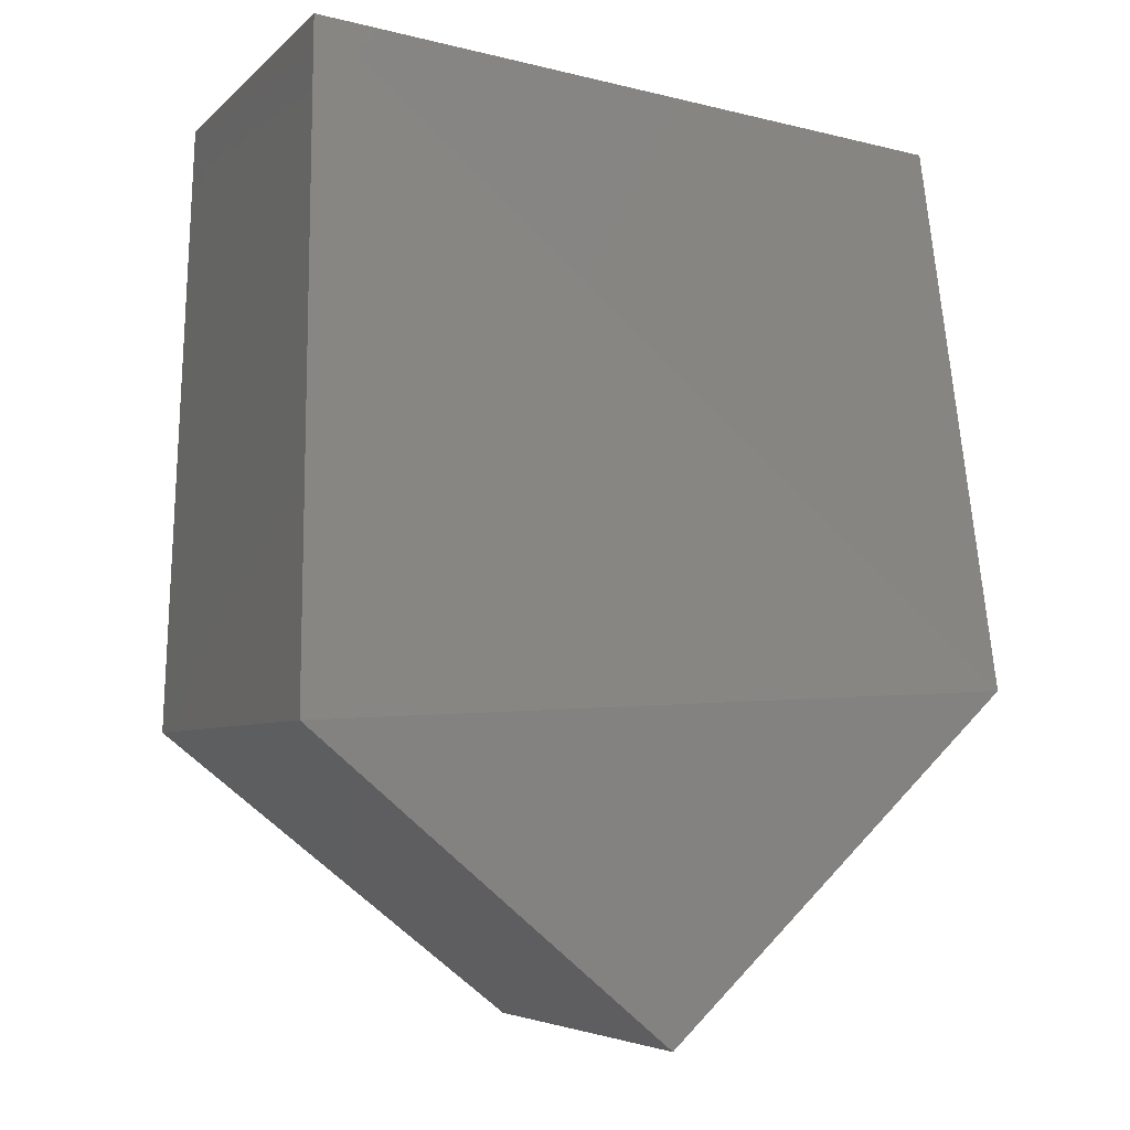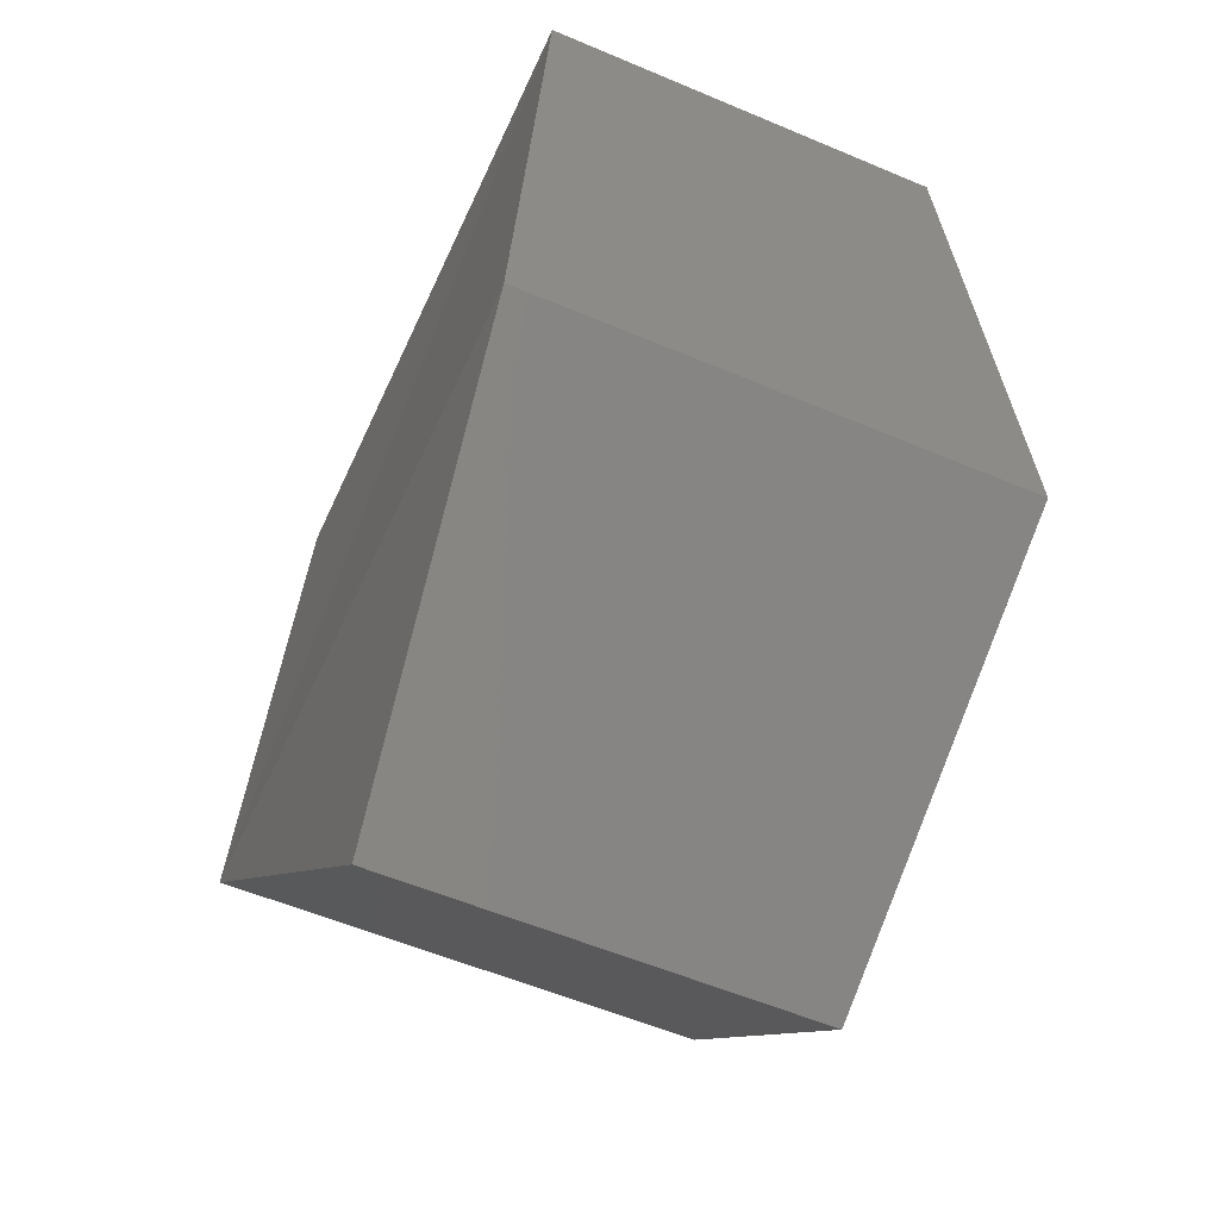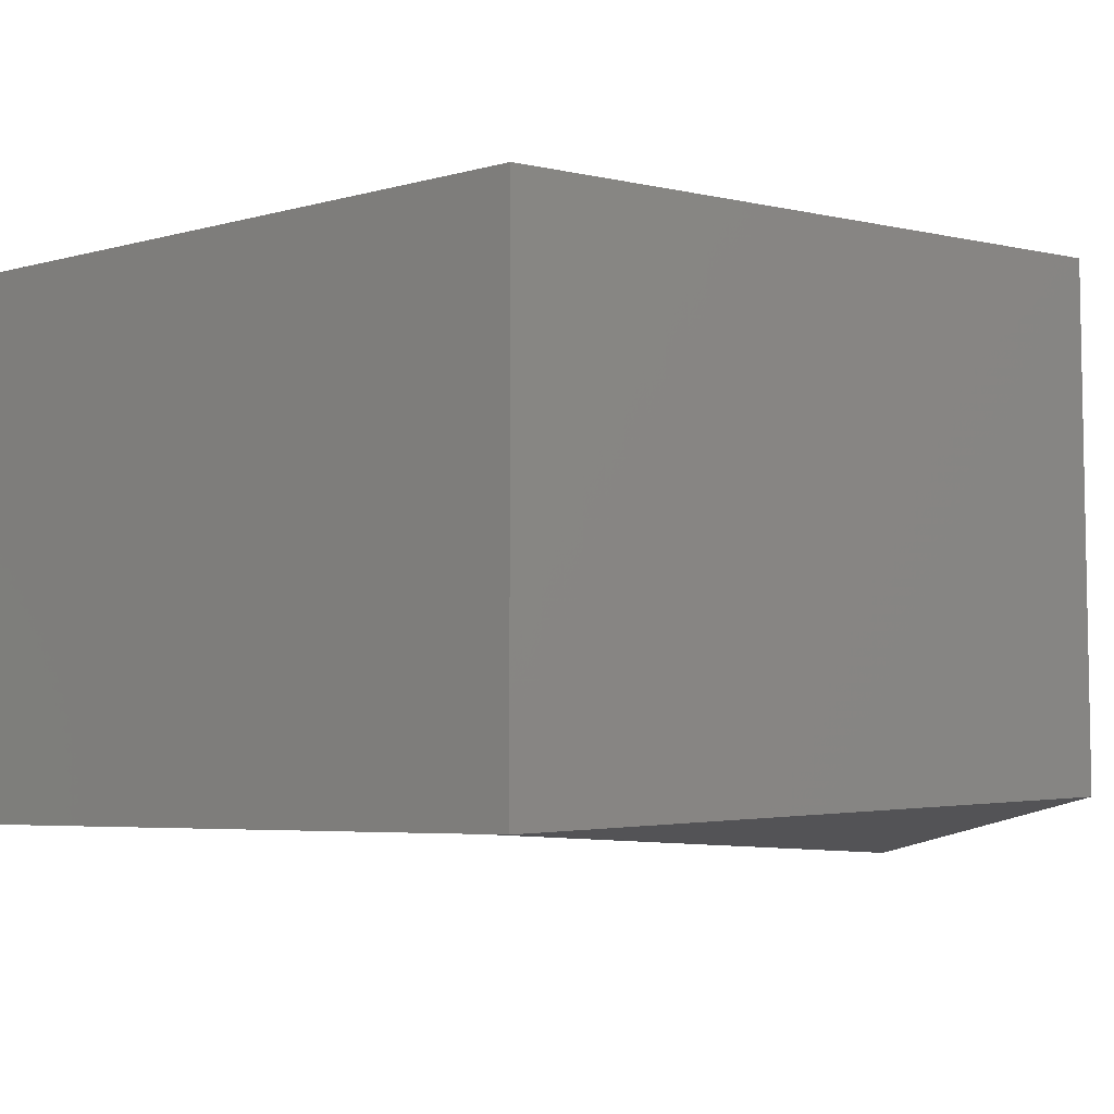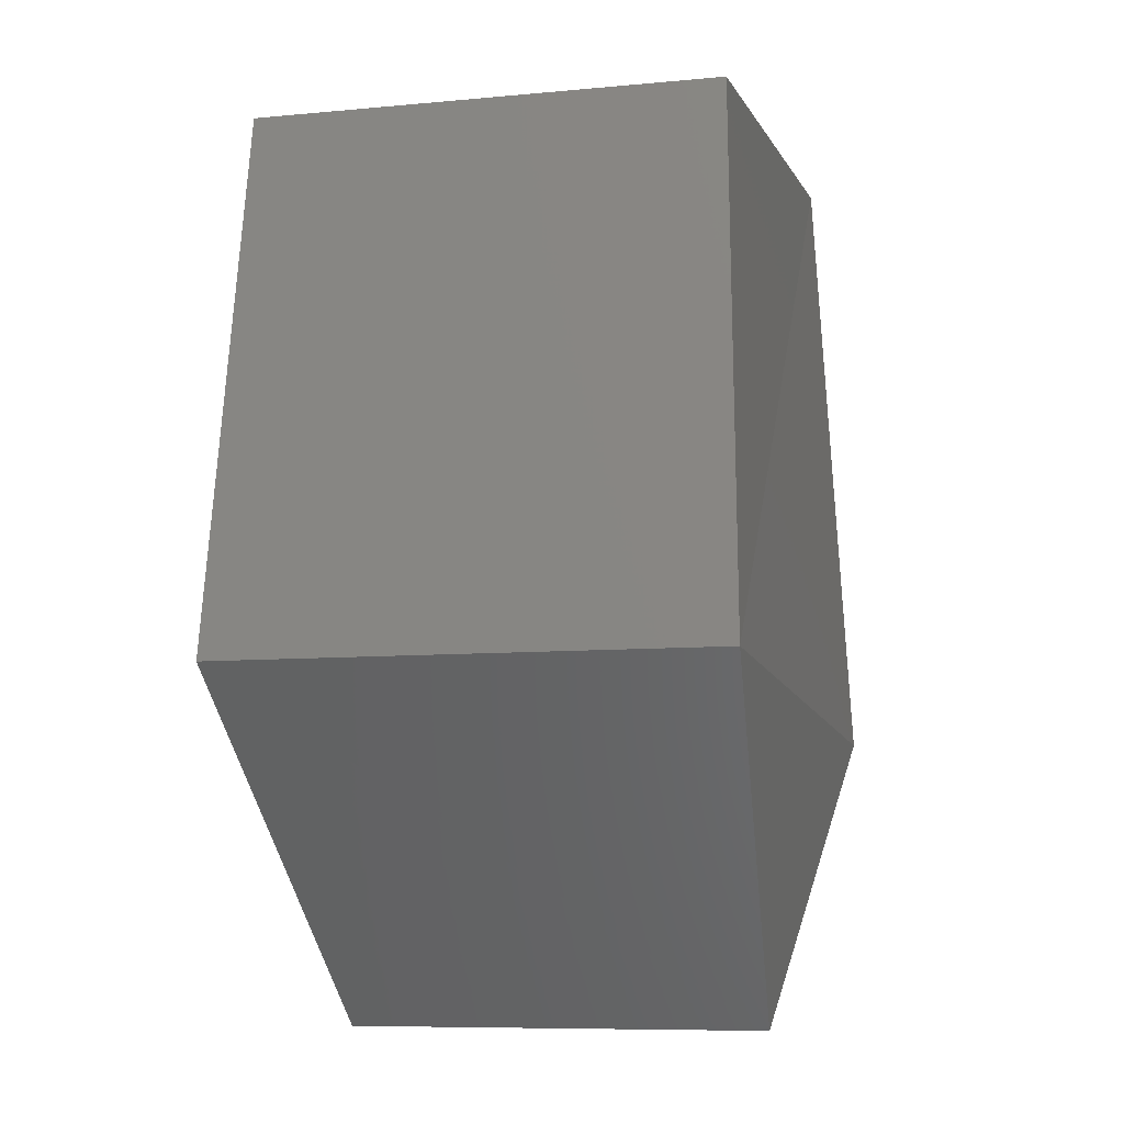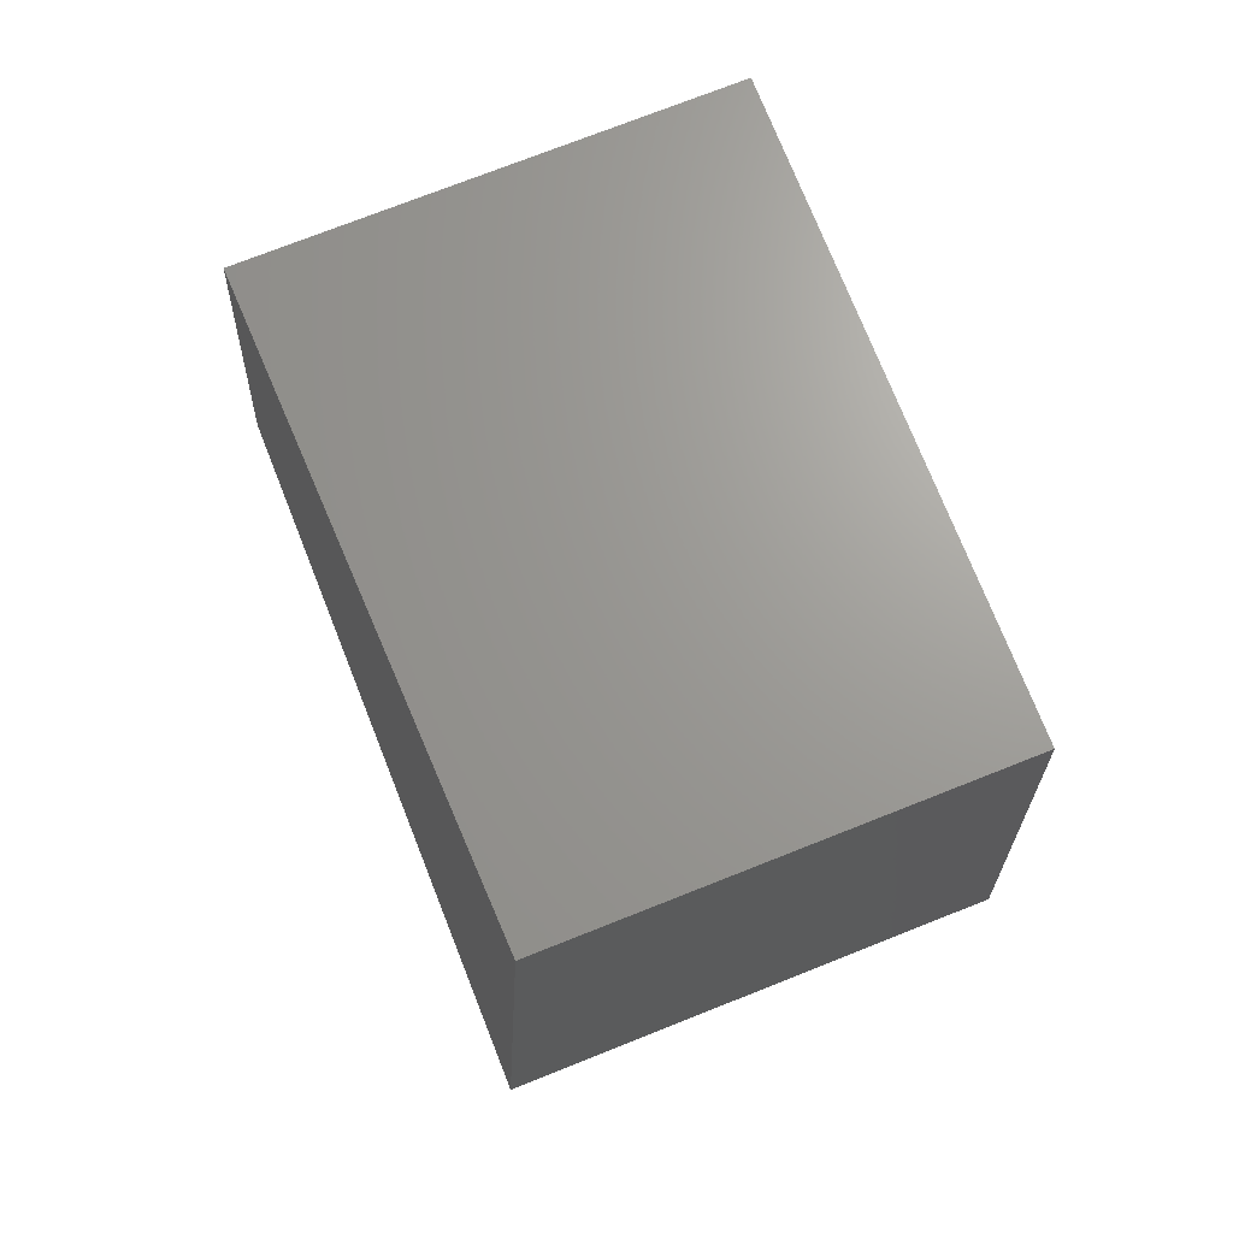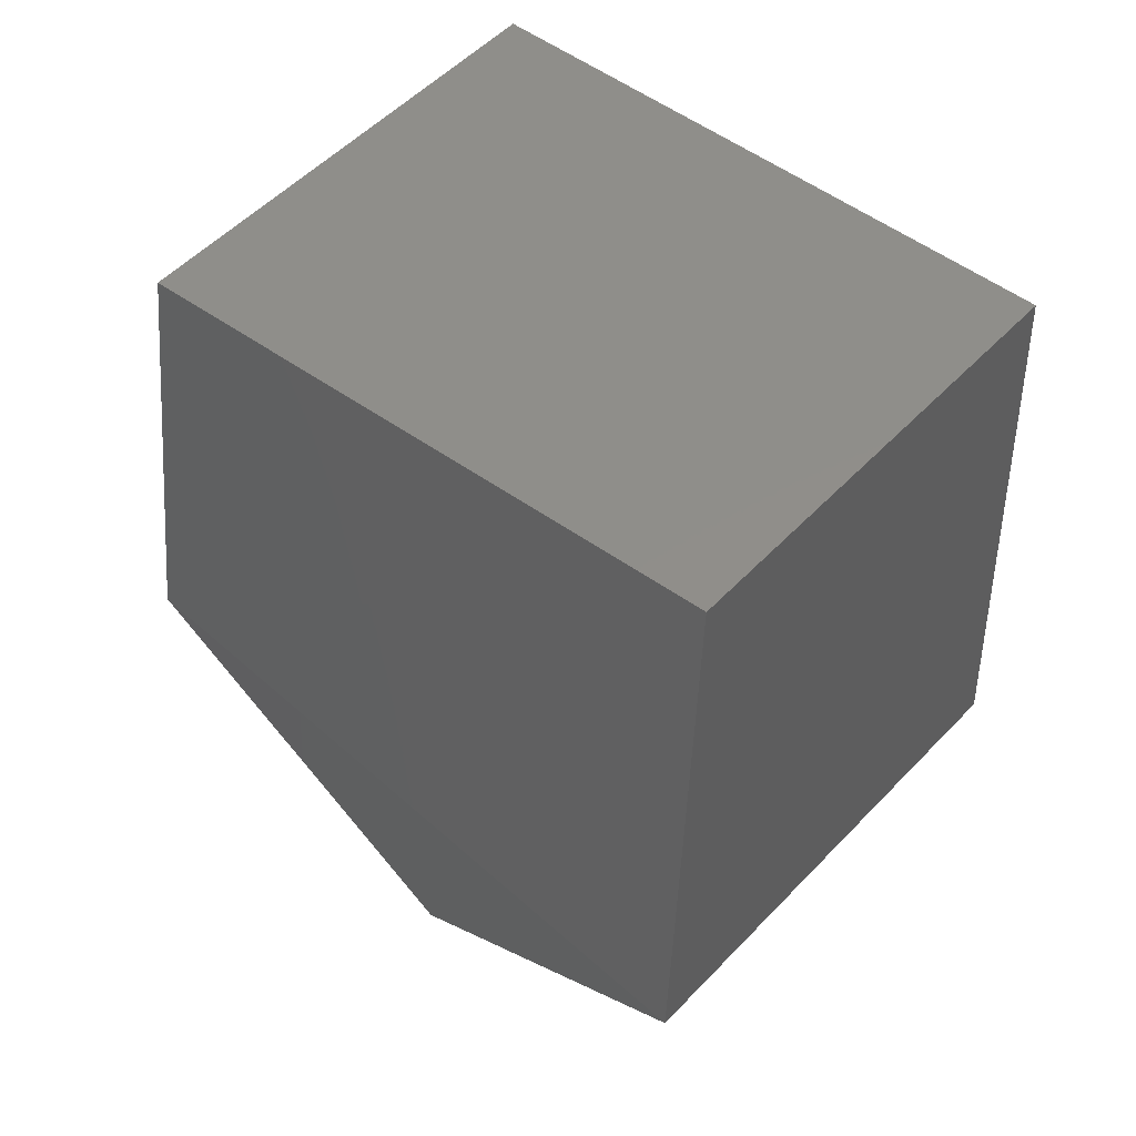
<metadata>
{"format":"stl","ext":"stl","renderer":"f3d","projection":"perspective","resolution":1024,"background":"white","views":[{"elev":-5.3,"azim":-23.0,"up":"+Z"},{"elev":-56.7,"azim":-113.8,"up":"+Z"},{"elev":-7.1,"azim":115.7,"up":"+Y"},{"elev":-8.4,"azim":104.6,"up":"+Z"},{"elev":74.2,"azim":-111.6,"up":"+Z"},{"elev":53.9,"azim":-137.6,"up":"+Z"}]}
</metadata>
<code>
# stl→obj: 10 verts, 16 faces
v 478.2 -98.07 519.6
v 478.1 -98.08 519.7
v 478.3 -98.08 519.7
v 478.1 -98.07 520
v 478.3 -98.07 519.9
v 478.2 -97.92 519.6
v 478.1 -97.9 519.7
v 478.3 -97.9 519.7
v 478.1 -97.92 520
v 478.3 -97.91 519.9
f 1 2 3
f 2 3 4
f 3 4 5
f 6 7 8
f 7 8 9
f 8 9 10
f 7 9 2
f 9 2 4
f 2 1 7
f 1 7 6
f 5 10 4
f 10 4 9
f 1 3 6
f 3 6 8
f 5 10 3
f 10 3 8

</code>
